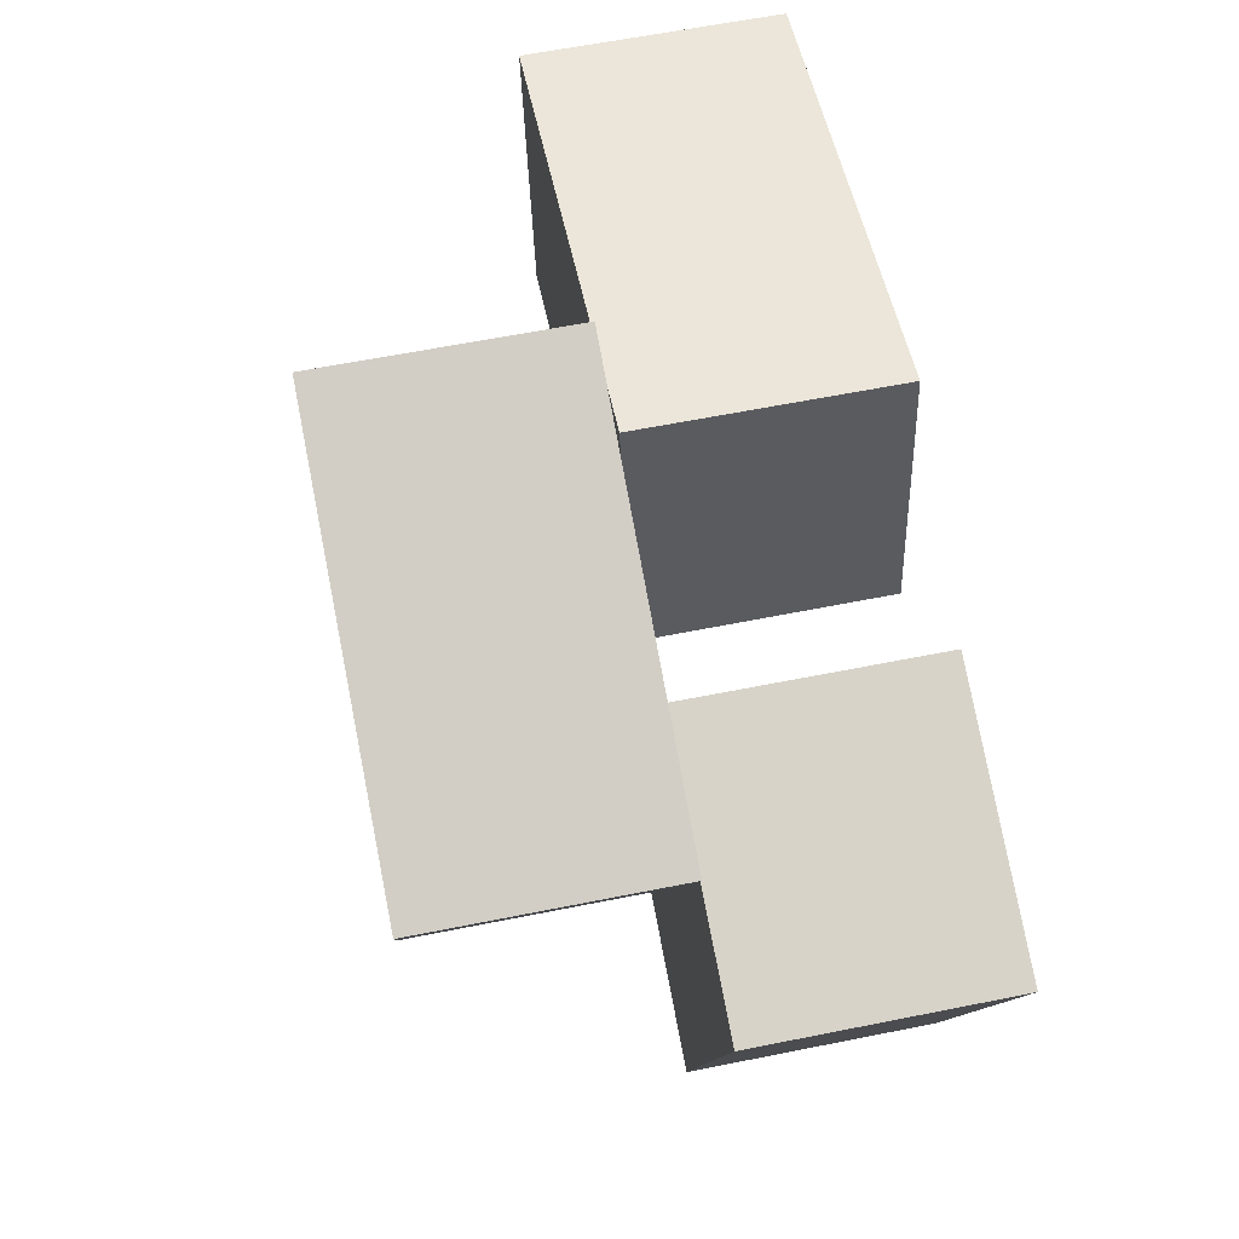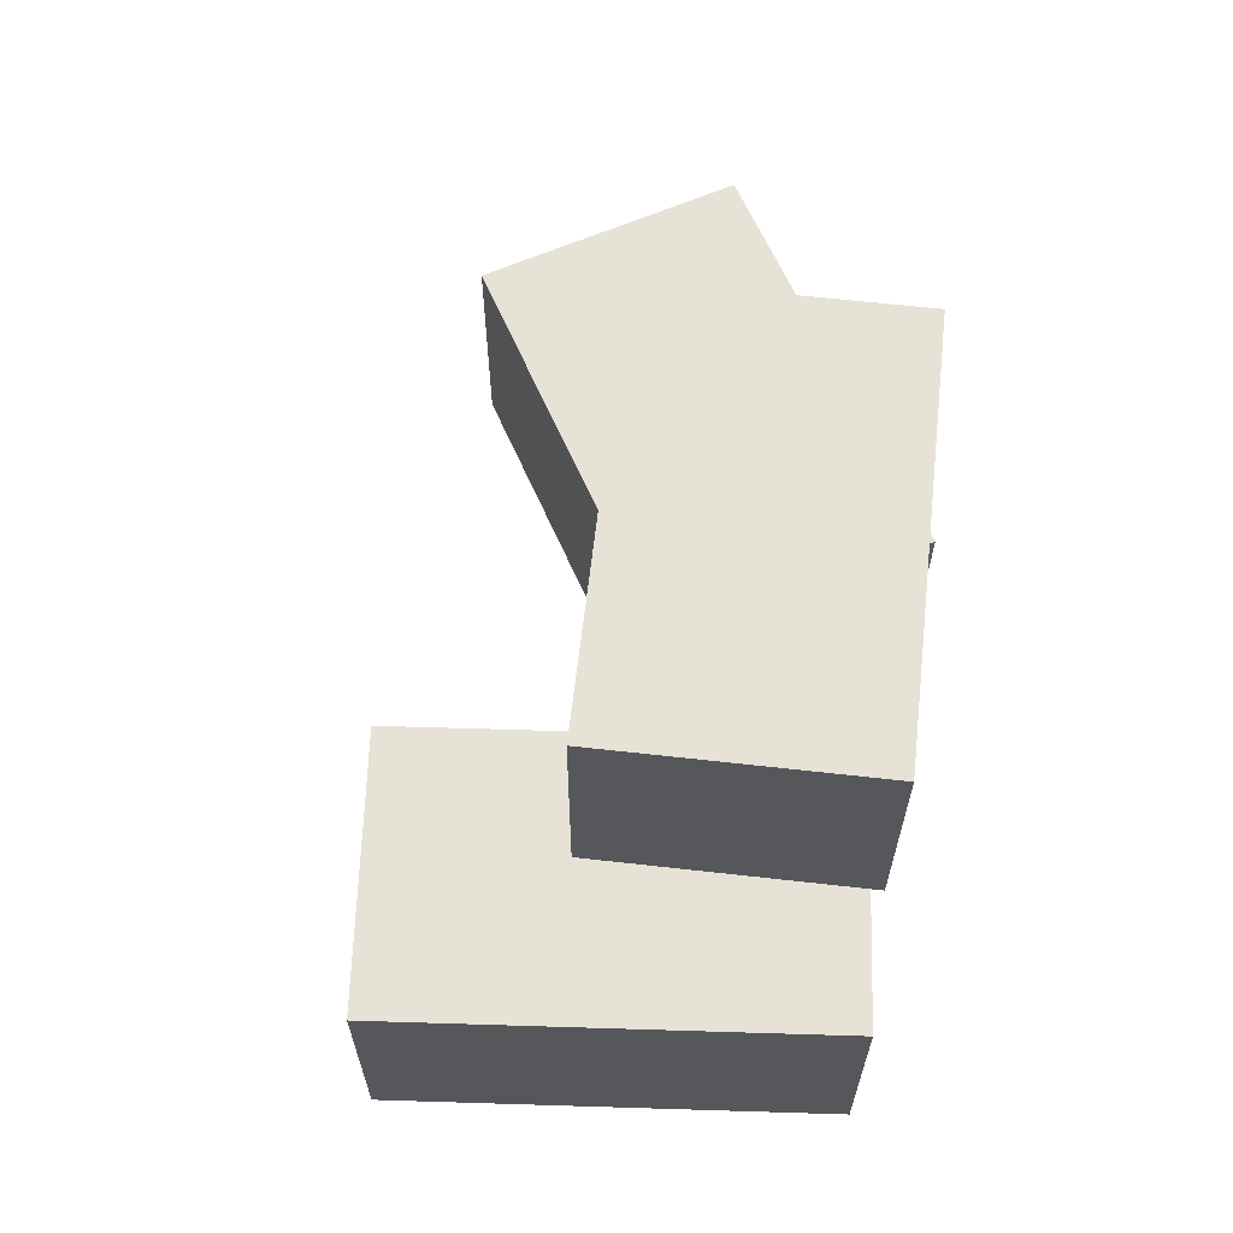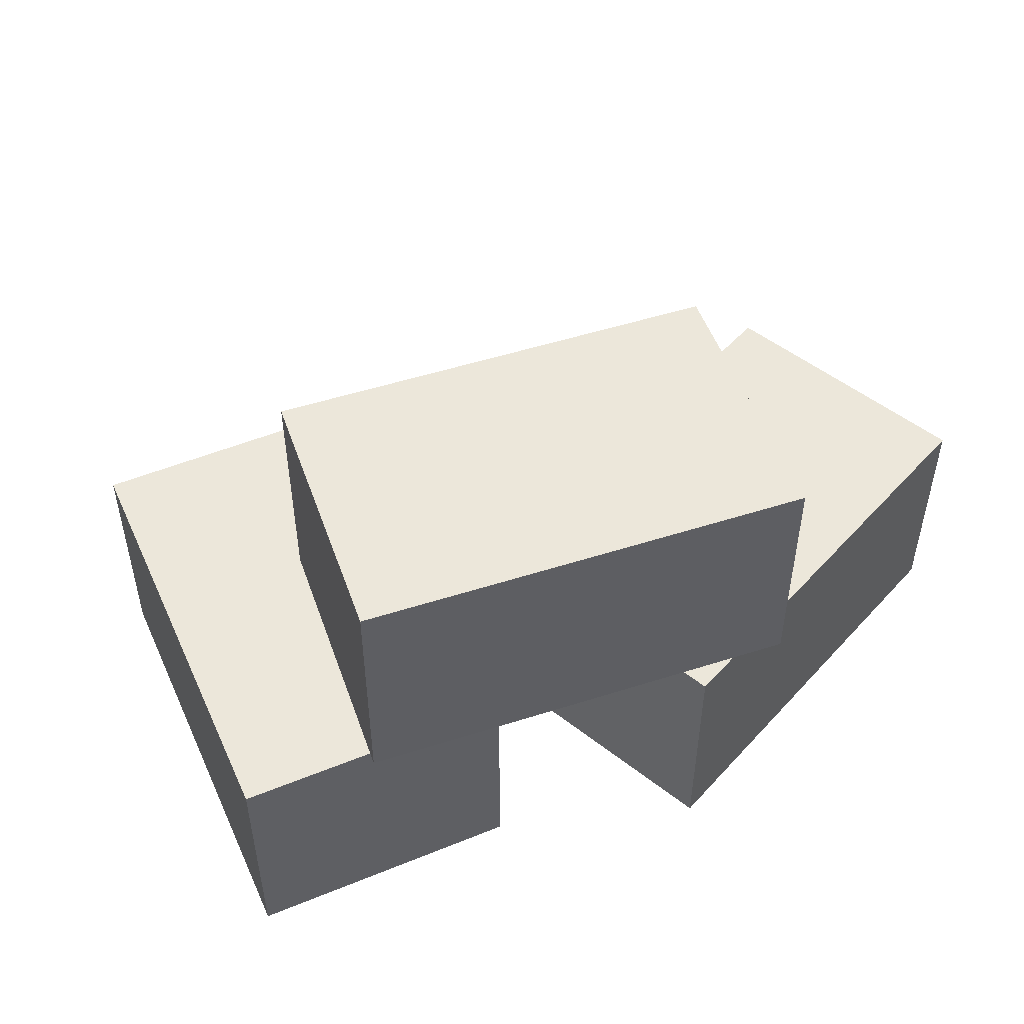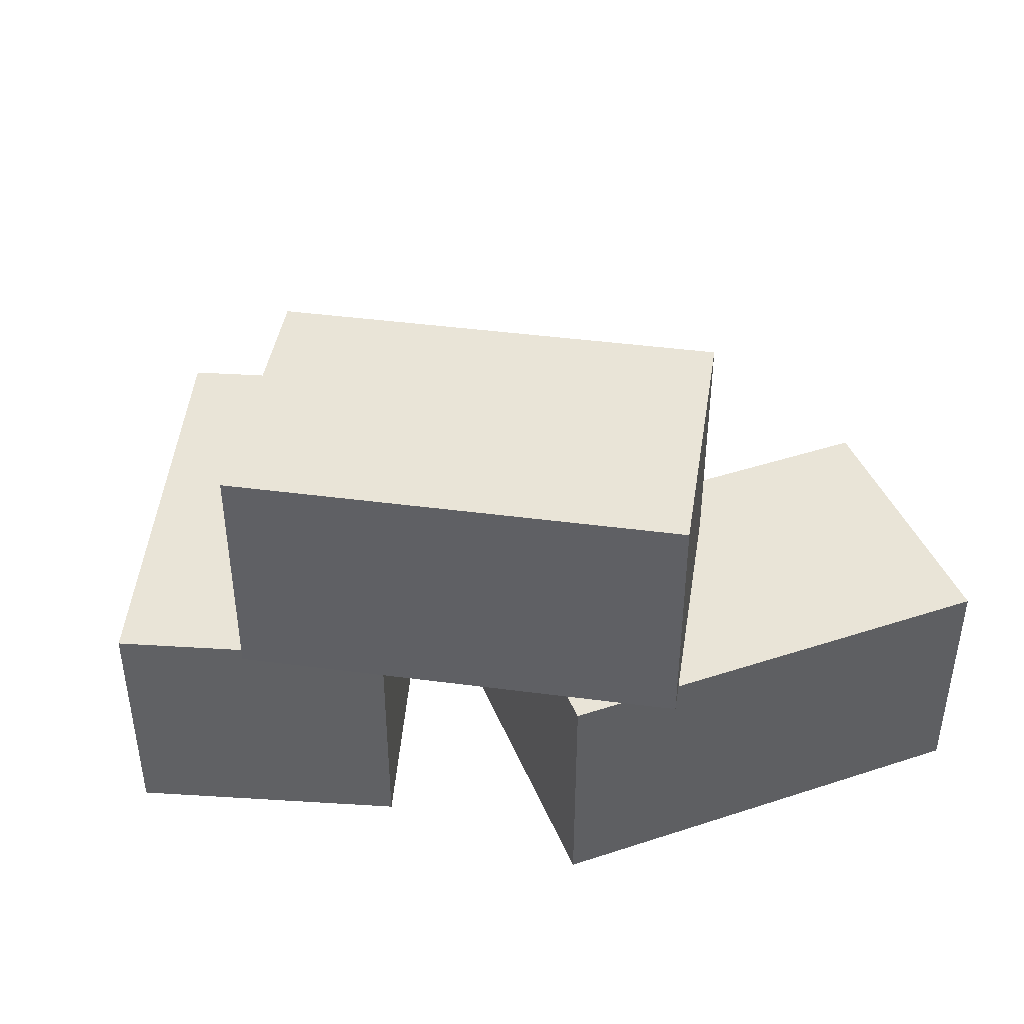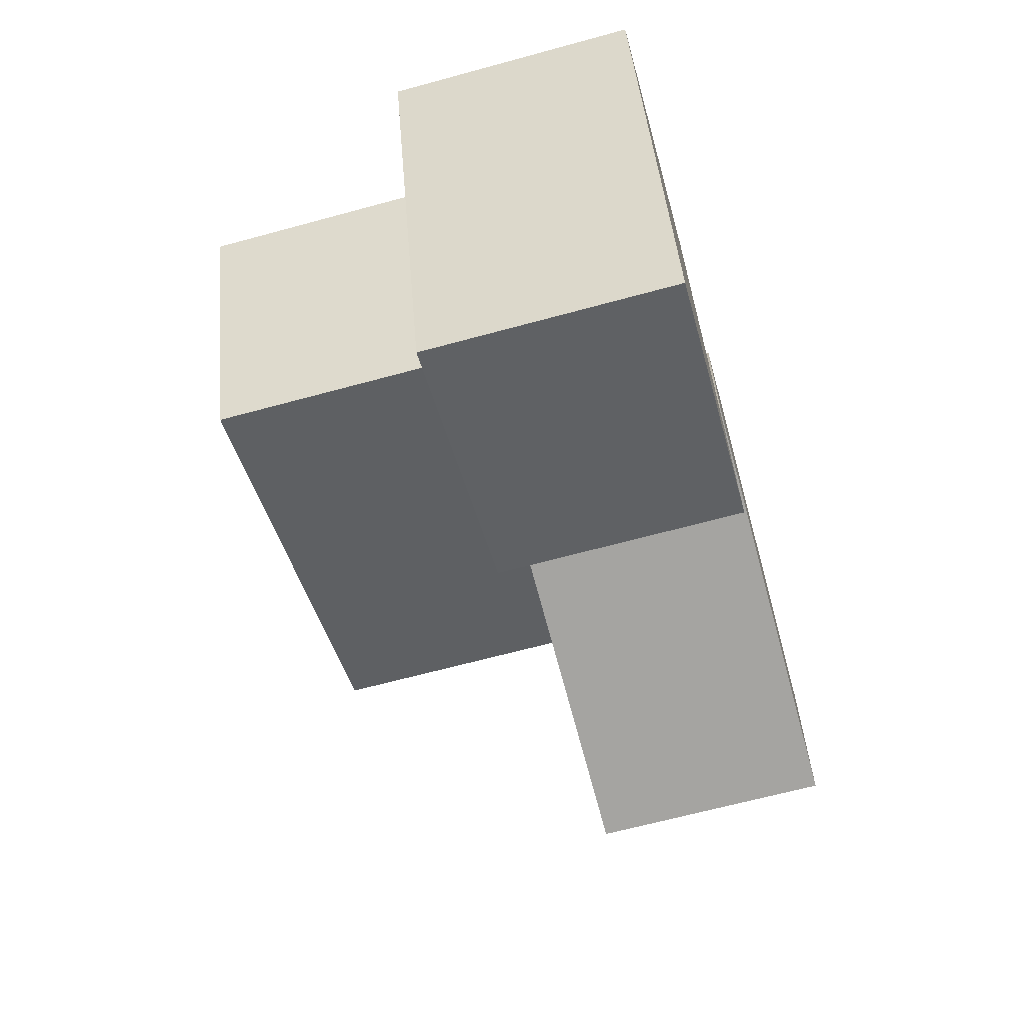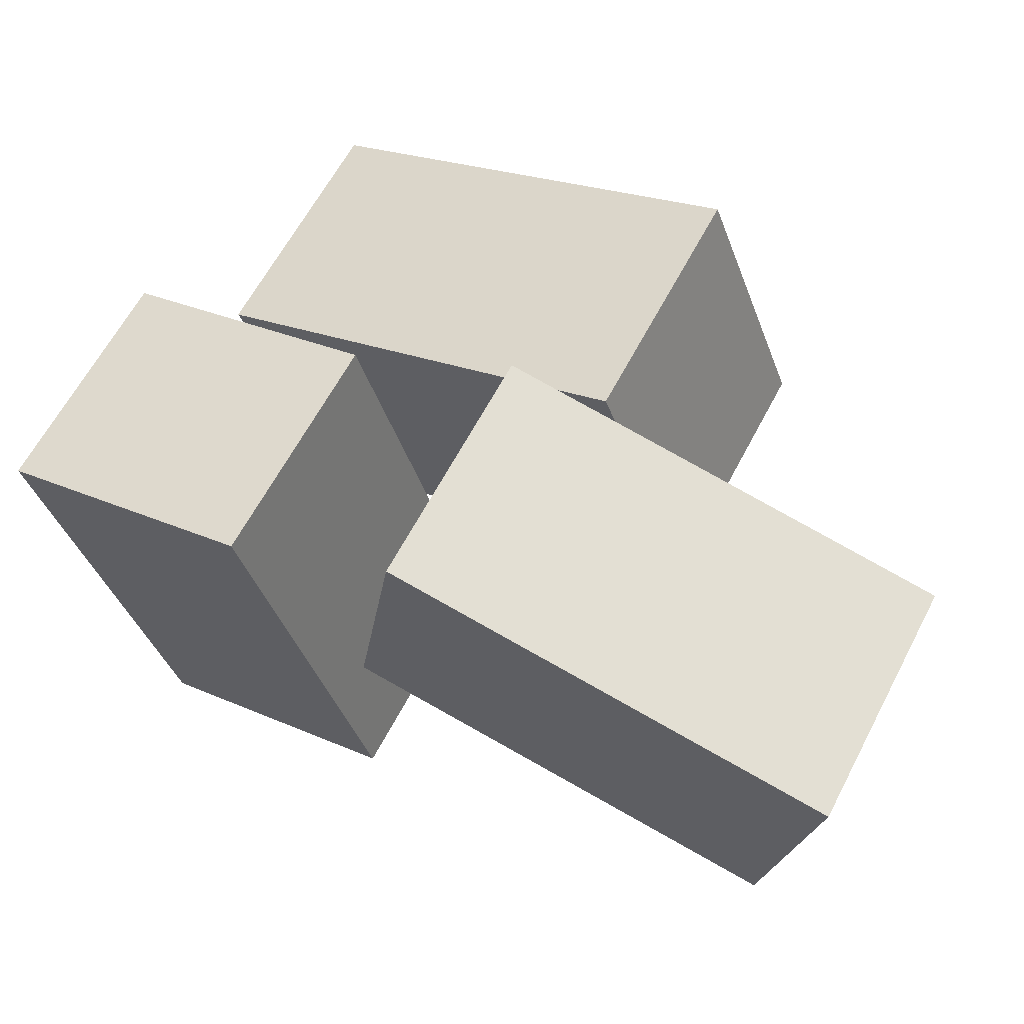
<metadata>
{"format":"obj","ext":"obj","renderer":"f3d","projection":"perspective","resolution":1024,"background":"white","views":[{"elev":61.9,"azim":78.5,"up":"+Y"},{"elev":63.1,"azim":75.2,"up":"+Z"},{"elev":50.7,"azim":139.4,"up":"+Z"},{"elev":42.8,"azim":167.6,"up":"+Z"},{"elev":-65.0,"azim":105.4,"up":"+Y"},{"elev":63.5,"azim":-152.2,"up":"+Y"}]}
</metadata>
<code>
g decor_small_military
v -0.4087 0.7126 1.75
v -0.227 1.178 1.75
v 1.287 0.5882 1.75
v 1.105 0.1224 1.75
v -0.5903 0.2468 1.75
v 0.9237 -0.3435 1.75
v -0.4087 0.7126 0.875
v -0.227 1.178 0.875
v -0.227 1.178 1.75
v -0.4087 0.7126 1.75
v -0.5903 0.2468 0.875
v -0.5903 0.2468 1.75
v 0.9237 -0.3435 1.75
v 0.9237 -0.3435 0.875
v 1.105 0.1224 0.875
v 0.9237 -0.3435 0.875
v 0.9237 -0.3435 1.75
v 1.105 0.1224 1.75
v 1.287 0.5882 0.875
v 1.287 0.5882 1.75
v -0.227 1.178 1.75
v -0.227 1.178 0.875
v 1.287 0.5882 0.875
v -0.227 1.178 0.875
v -0.4087 0.7126 0.875
v 1.105 0.1224 0.875
v 0.9237 -0.3435 0.875
v -0.5903 0.2468 0.875
v -1.4 0.3909 0.875
v -1.477 0.8849 0.875
v 0.1292 1.135 0.875
v 0.206 0.6406 0.875
v -1.323 -0.1032 0.875
v 0.2829 0.1465 0.875
v -1.4 0.3909 0
v -1.477 0.8849 0
v -1.477 0.8849 0.875
v -1.4 0.3909 0.875
v -1.323 -0.1032 0
v -1.323 -0.1032 0.875
v 0.2829 0.1465 0.875
v 0.2829 0.1465 0
v 0.206 0.6406 0
v 0.2829 0.1465 0
v 0.2829 0.1465 0.875
v 0.206 0.6406 0.875
v 0.1292 1.135 0
v 0.1292 1.135 0.875
v -1.477 0.8849 0.875
v -1.477 0.8849 0
v 0.1292 1.135 0
v -1.477 0.8849 0
v -1.4 0.3909 0
v 0.206 0.6406 0
v 0.2829 0.1465 0
v -1.323 -0.1032 0
v 1.254 0.5516 0.875
v 1.733 0.4088 0.875
v 1.269 -1.149 0.875
v 0.79 -1.006 0.875
v 0.775 0.6944 0.875
v 0.3108 -0.8629 0.875
v 1.254 0.5516 0
v 1.733 0.4088 0
v 1.733 0.4088 0.875
v 1.254 0.5516 0.875
v 0.775 0.6944 0
v 0.775 0.6944 0.875
v 0.3108 -0.8629 0.875
v 0.3108 -0.8629 0
v 0.79 -1.006 0
v 0.3108 -0.8629 0
v 0.3108 -0.8629 0.875
v 0.79 -1.006 0.875
v 1.269 -1.149 0
v 1.269 -1.149 0.875
v 1.733 0.4088 0.875
v 1.733 0.4088 0
v 1.269 -1.149 0
v 1.733 0.4088 0
v 1.254 0.5516 0
v 0.79 -1.006 0
v 0.3108 -0.8629 0
v 0.775 0.6944 0
v -0.5903 0.2468 0.875
v -0.4087 0.7126 0.875
v -0.4087 0.7126 1.75
v -0.5903 0.2468 1.75
v 1.287 0.5882 0.875
v 1.105 0.1224 0.875
v 1.105 0.1224 1.75
v 1.287 0.5882 1.75
v -1.323 -0.1032 0
v -1.4 0.3909 0
v -1.4 0.3909 0.875
v -1.323 -0.1032 0.875
v 0.1292 1.135 0
v 0.206 0.6406 0
v 0.206 0.6406 0.875
v 0.1292 1.135 0.875
v 0.775 0.6944 0
v 1.254 0.5516 0
v 1.254 0.5516 0.875
v 0.775 0.6944 0.875
v 1.269 -1.149 0
v 0.79 -1.006 0
v 0.79 -1.006 0.875
v 1.269 -1.149 0.875
f -106 -107 -108
f -105 -106 -108
f -105 -108 -104
f -103 -105 -104
f -100 -101 -102
f -99 -100 -102
f -96 -97 -98
f -95 -96 -98
f -92 -93 -94
f -91 -92 -94
f -88 -89 -90
f -87 -88 -90
f -84 -85 -86
f -83 -84 -86
f -84 -83 -82
f -81 -84 -82
f -78 -79 -80
f -77 -78 -80
f -77 -80 -76
f -75 -77 -76
f -72 -73 -74
f -71 -72 -74
f -68 -69 -70
f -67 -68 -70
f -64 -65 -66
f -63 -64 -66
f -60 -61 -62
f -59 -60 -62
f -56 -57 -58
f -55 -56 -58
f -56 -55 -54
f -53 -56 -54
f -50 -51 -52
f -49 -50 -52
f -49 -52 -48
f -47 -49 -48
f -44 -45 -46
f -43 -44 -46
f -40 -41 -42
f -39 -40 -42
f -36 -37 -38
f -35 -36 -38
f -32 -33 -34
f -31 -32 -34
f -28 -29 -30
f -27 -28 -30
f -28 -27 -26
f -25 -28 -26
f -22 -23 -24
f -21 -22 -24
f -18 -19 -20
f -17 -18 -20
f -14 -15 -16
f -13 -14 -16
f -10 -11 -12
f -9 -10 -12
f -6 -7 -8
f -5 -6 -8
f -2 -3 -4
f -1 -2 -4

</code>
